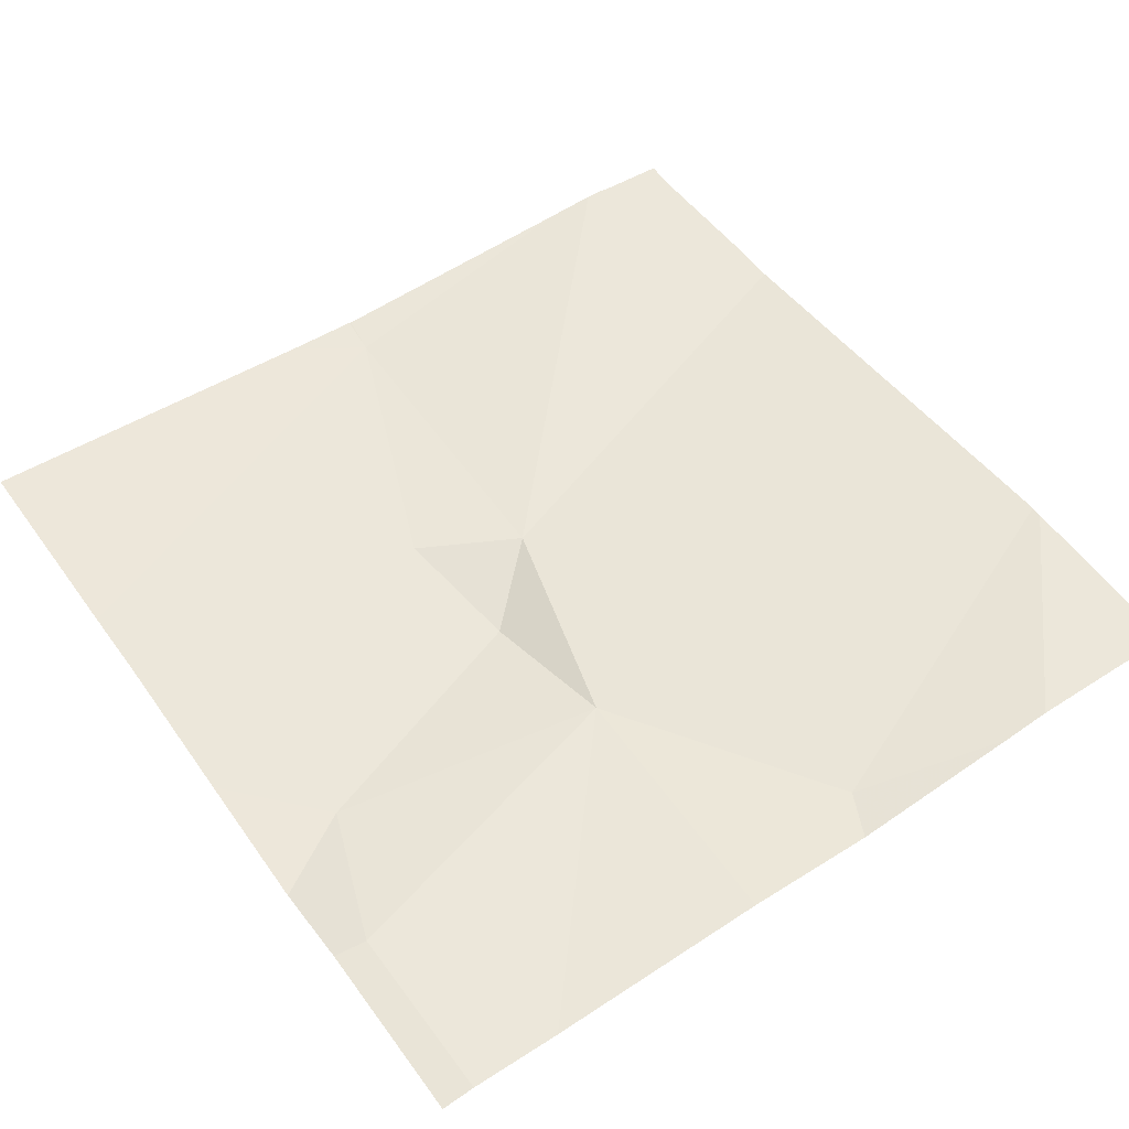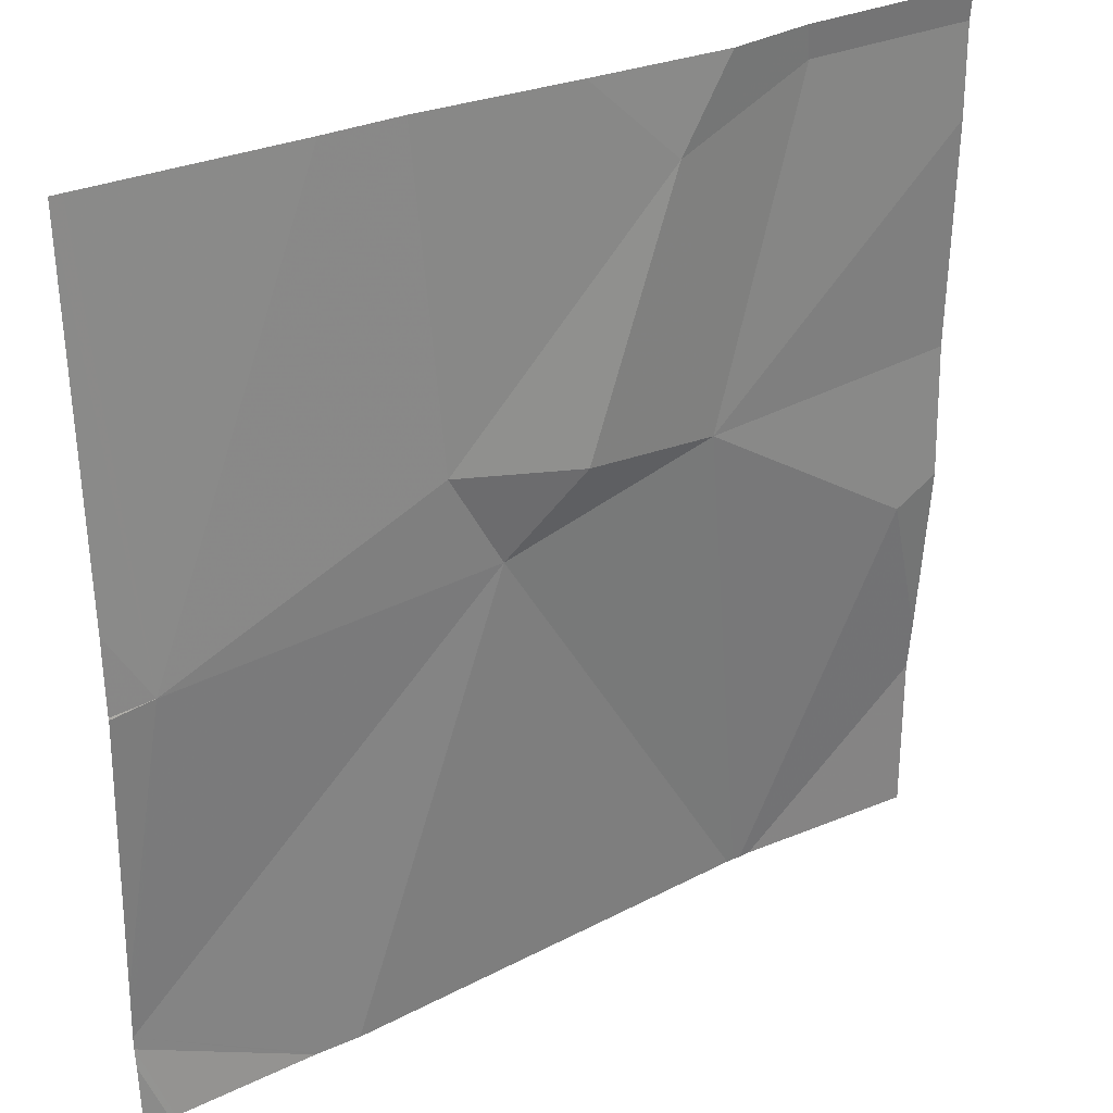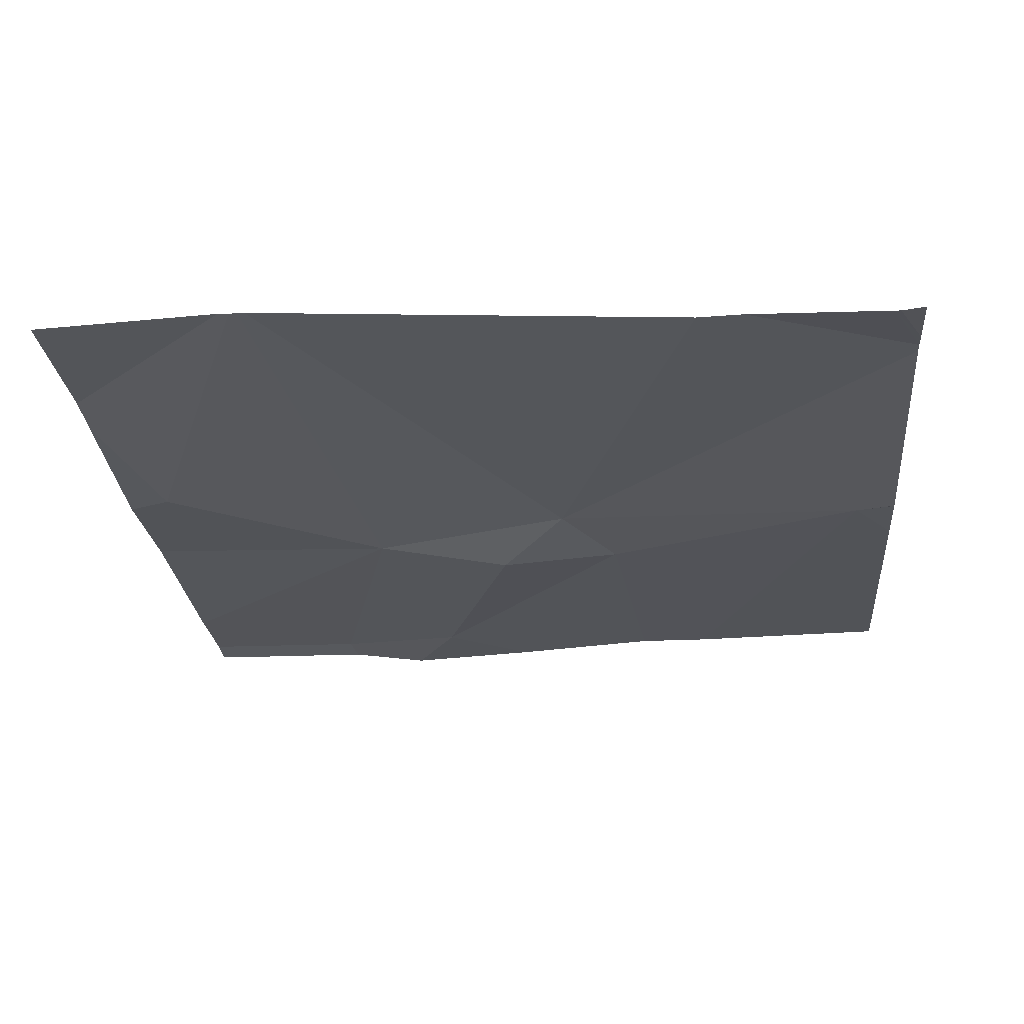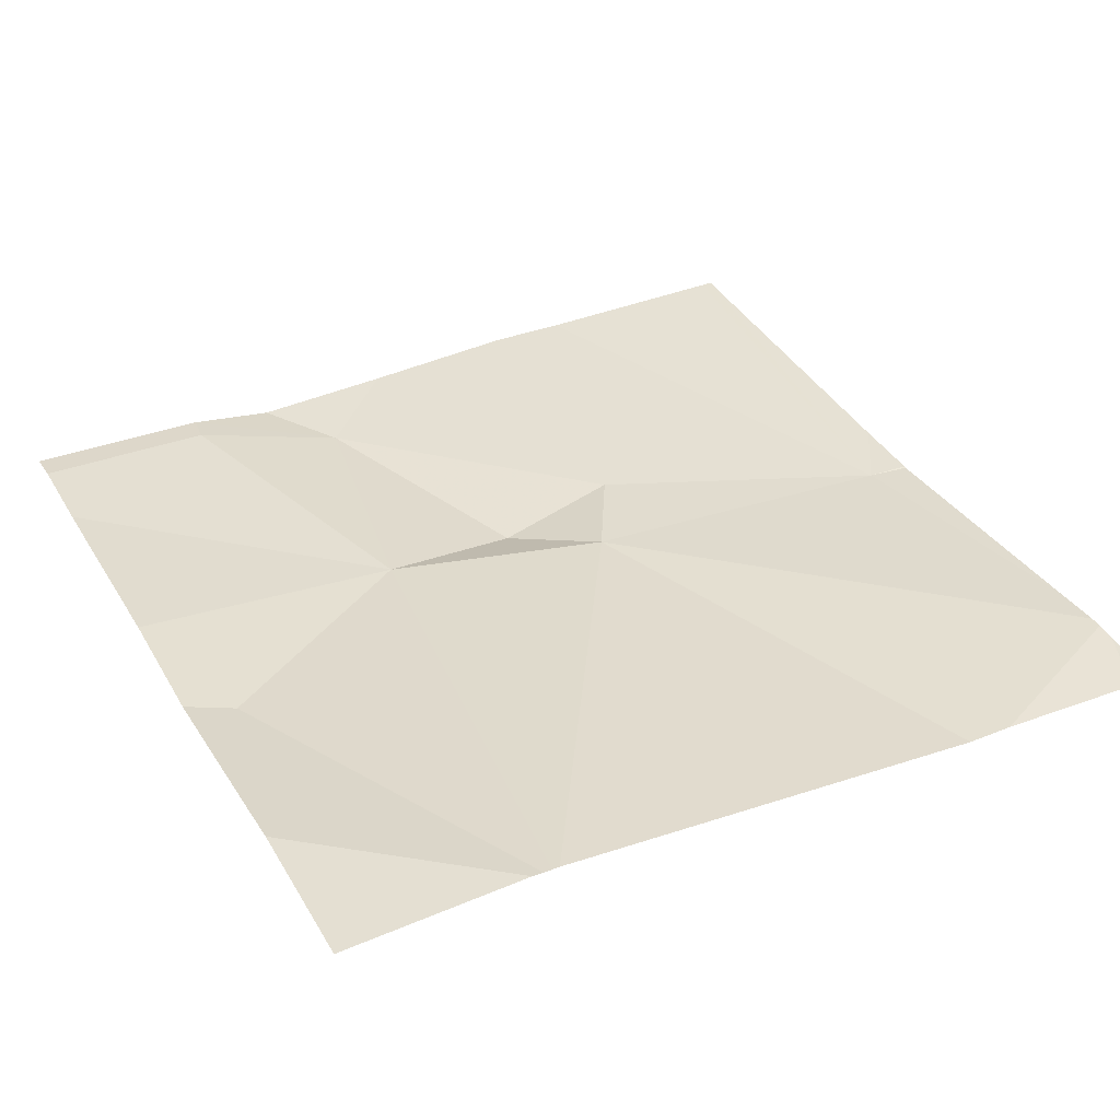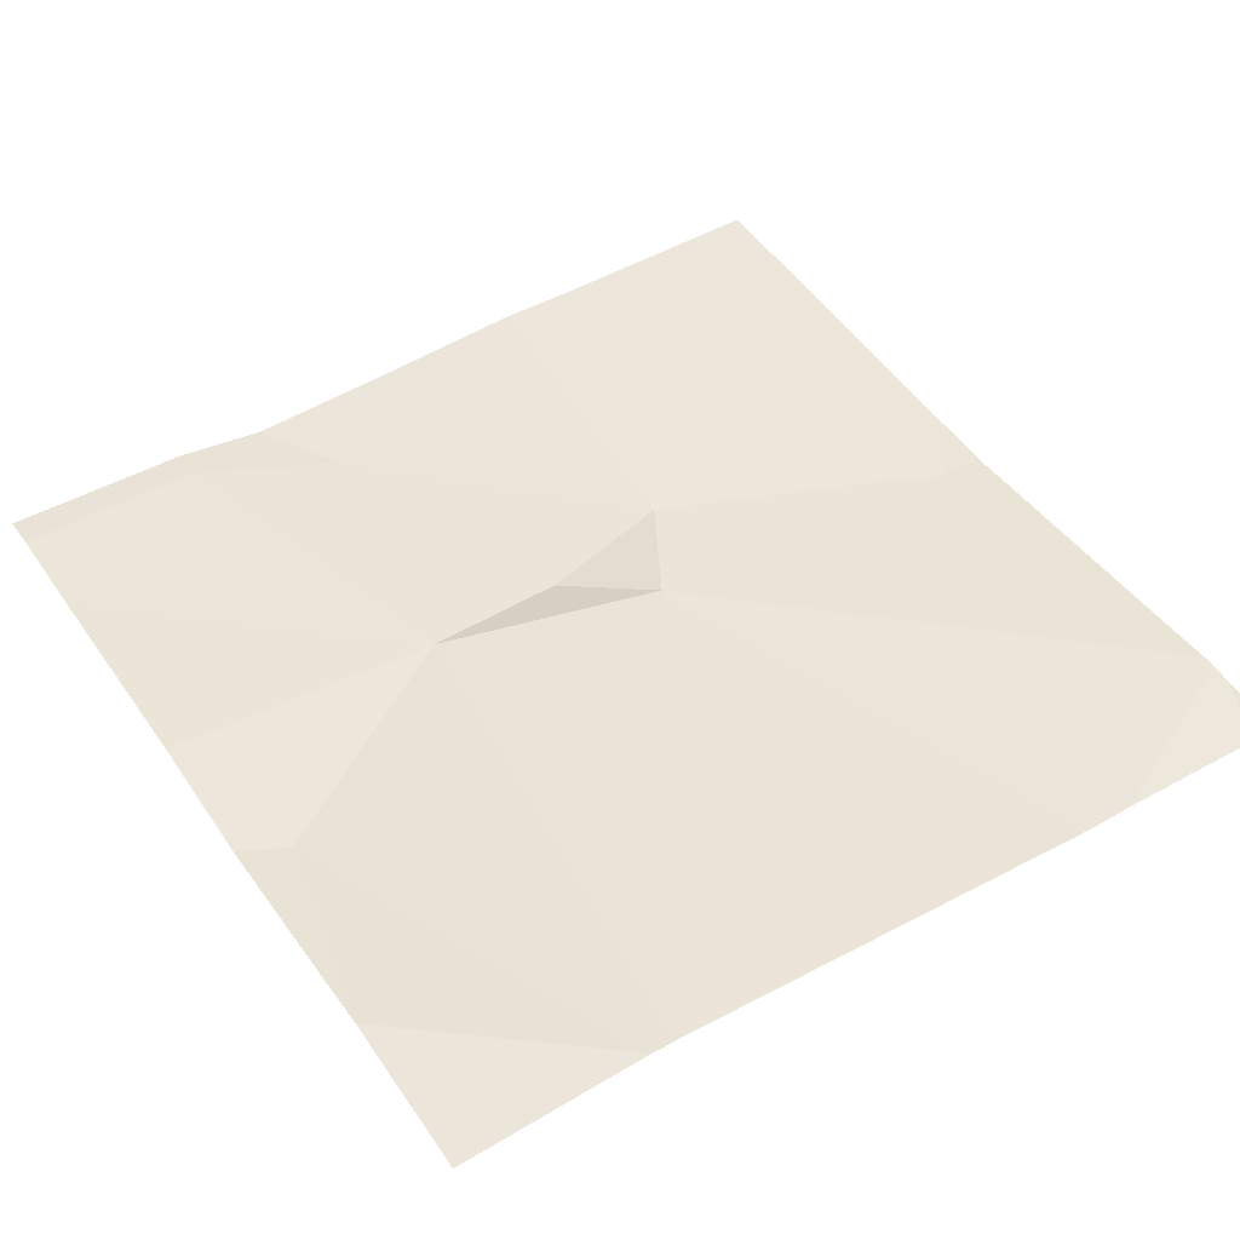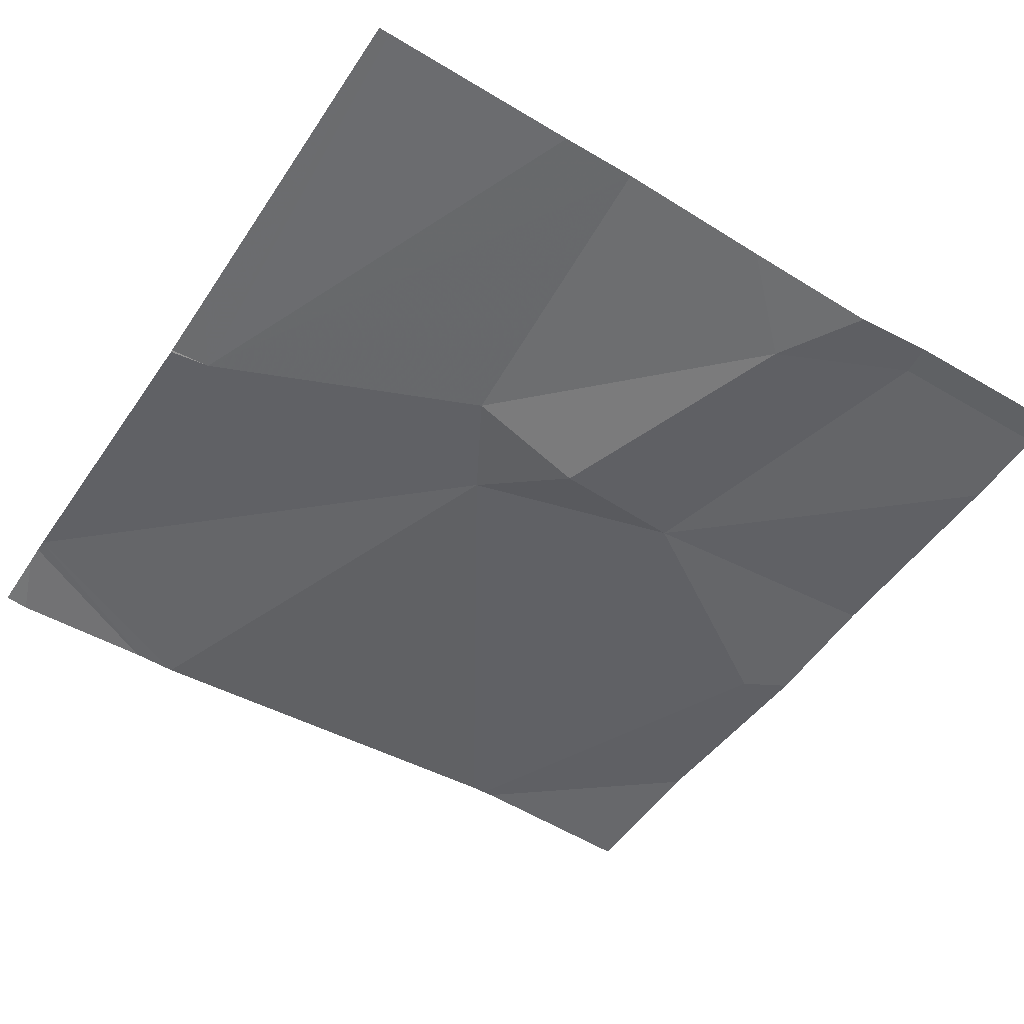
<metadata>
{"format":"obj","ext":"obj","renderer":"f3d","projection":"perspective","resolution":1024,"background":"white","views":[{"elev":52.6,"azim":-124.9,"up":"+Z"},{"elev":30.0,"azim":146.3,"up":"+Y"},{"elev":-24.5,"azim":5.4,"up":"+Z"},{"elev":36.3,"azim":-27.0,"up":"+Z"},{"elev":47.5,"azim":-32.7,"up":"+Z"},{"elev":-51.1,"azim":147.1,"up":"+Z"}]}
</metadata>
<code>
v -122.5 250.2 483.3
v -122.6 250.3 483.3
v -121.9 249.4 483.3
v -122.2 249.9 483.3
v -122.6 249.3 483.3
v -121.9 249.8 483.3
v -122.5 249.9 483.3
v -122.4 249.9 483.2
v -122.1 249.3 483.3
v -122.3 249.8 483.3
v -122.6 249.3 483.3
v -122.6 249.3 483.3
v -122.1 250.3 483.3
v -122.5 250.3 483.3
v -122.8 249.7 483.3
v -121.9 249.9 483.3
v -121.9 249.8 483.3
v -122.4 250.3 483.3
v -122.1 249.3 483.3
v -122.8 250.2 483.3
v -122.8 249.9 483.3
v -122.8 250.3 483.3
v -122.8 249.5 483.3
v -122.8 249.6 483.3
v -122.8 249.8 483.3
v -122.6 250.3 483.3
v -121.9 249.4 483.3
v -121.9 249.8 483.3
v -121.9 249.5 483.3
v -121.9 249.4 483.3
v -122.2 250.3 483.3
v -122.6 249.3 483.3
v -121.9 249.3 483.3
v -122.1 249.3 483.3
v -122.8 249.3 483.3
v -121.9 249.3 483.3
v -121.9 249.3 483.3
v -121.9 250.3 483.3
v -122.8 250.3 483.3
v -122.8 250.3 483.3
v -121.9 250.3 483.3
f 1 4 31
f 40 22 39
f 26 1 14
f 7 1 2
f 31 6 13
f 1 8 4
f 6 16 38
f 20 2 22
f 23 15 24
f 1 7 8
f 32 10 11
f 19 3 34
f 11 7 5
f 15 7 21
f 7 10 8
f 10 7 11
f 39 2 26
f 7 15 5
f 4 10 6
f 10 4 8
f 6 10 3
f 9 10 32
f 30 27 33
f 13 6 41
f 20 7 2
f 21 7 20
f 3 10 9
f 17 6 28
f 22 2 39
f 5 15 12
f 15 23 12
f 16 6 17
f 12 23 35
f 24 15 25
f 25 15 21
f 28 6 29
f 14 1 18
f 29 6 3
f 19 27 3
f 26 2 1
f 33 27 19
f 18 1 31
f 34 3 9
f 31 4 6
f 36 30 33
f 37 30 36
f 41 6 38

</code>
